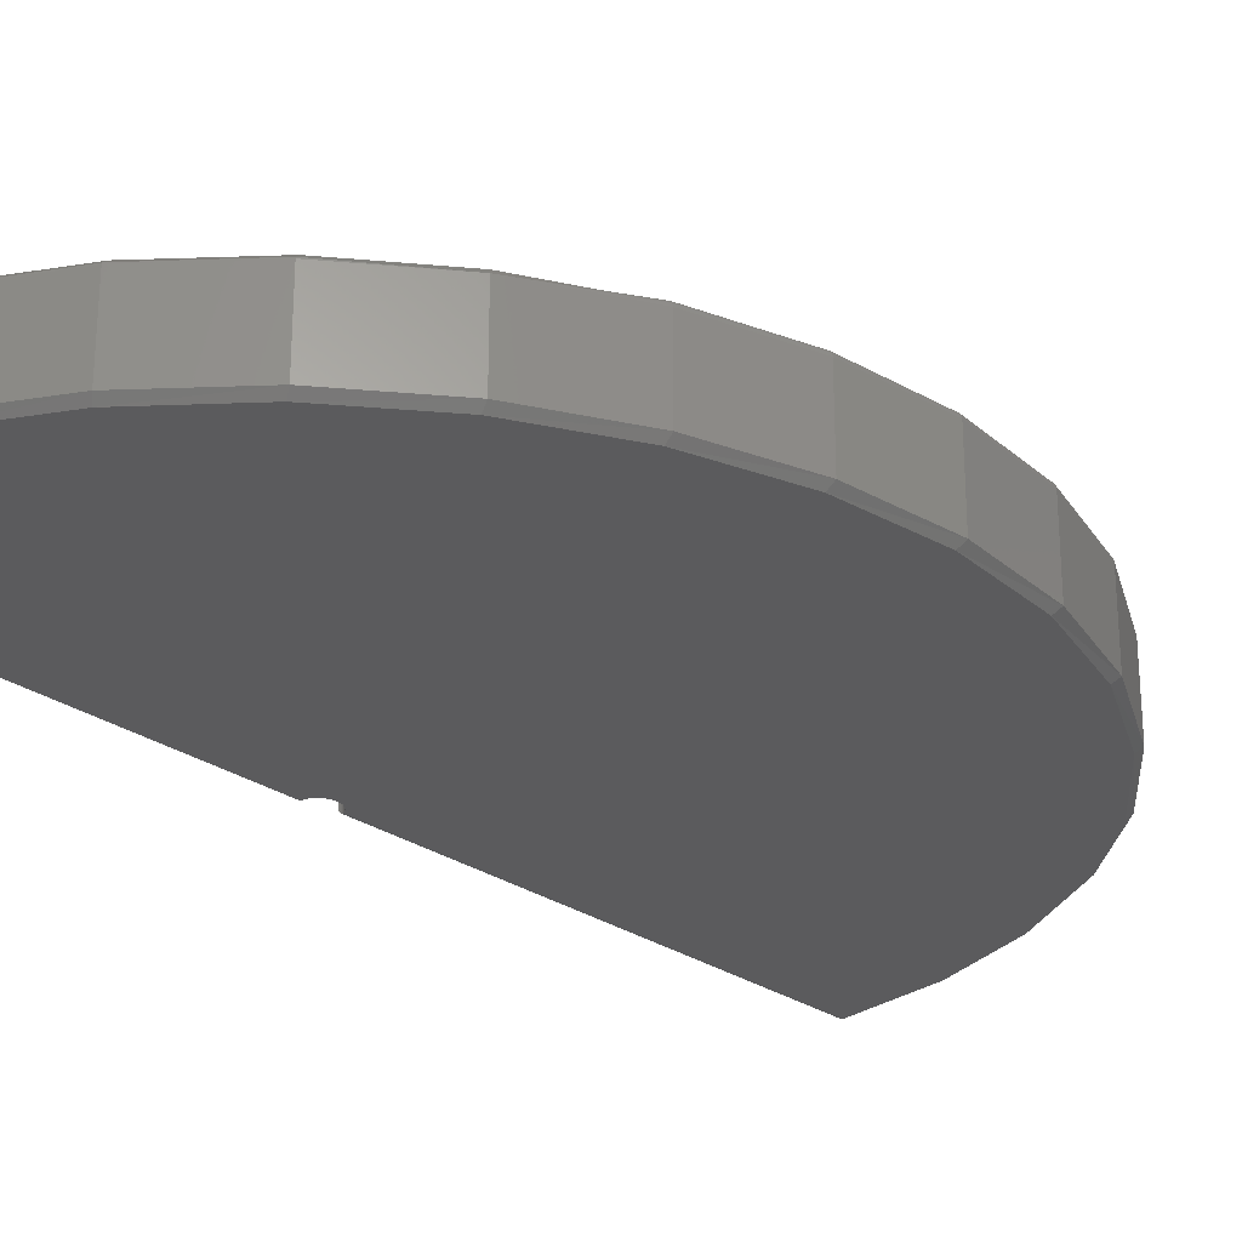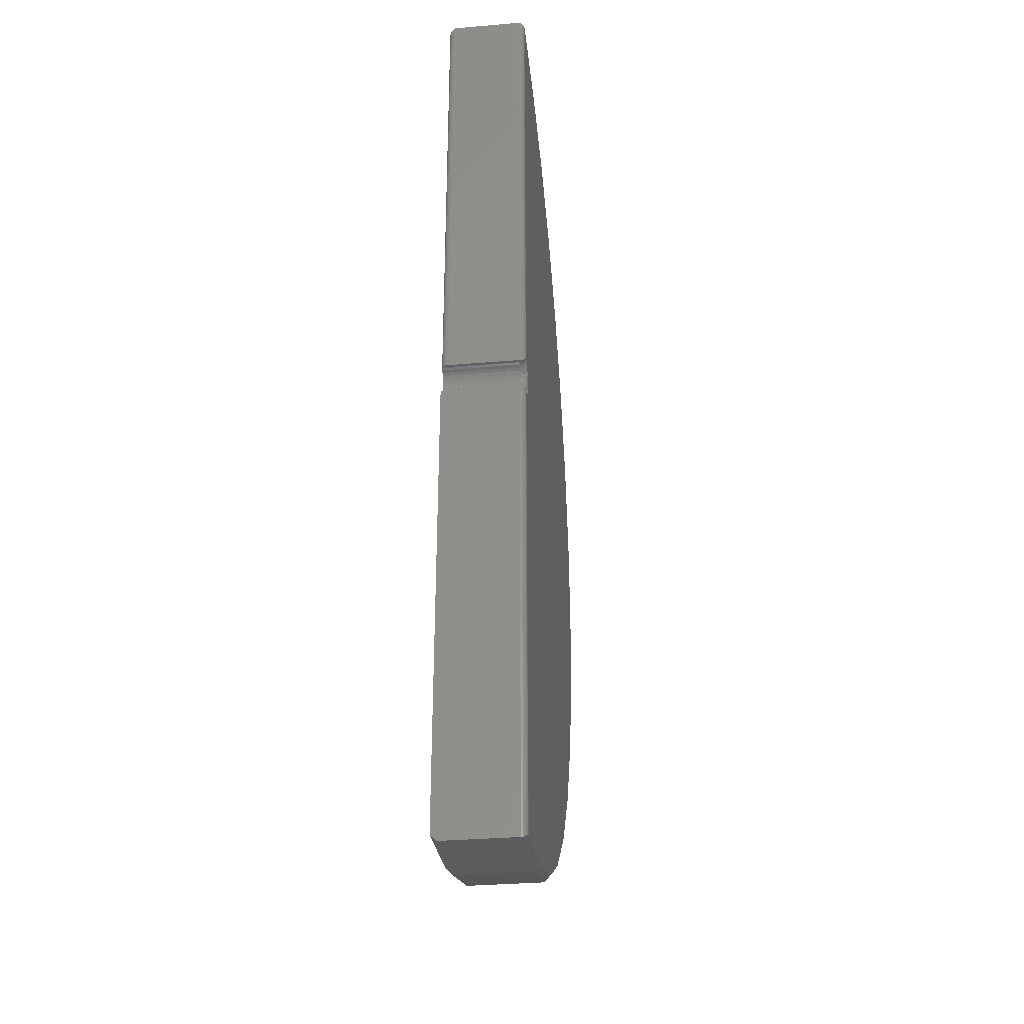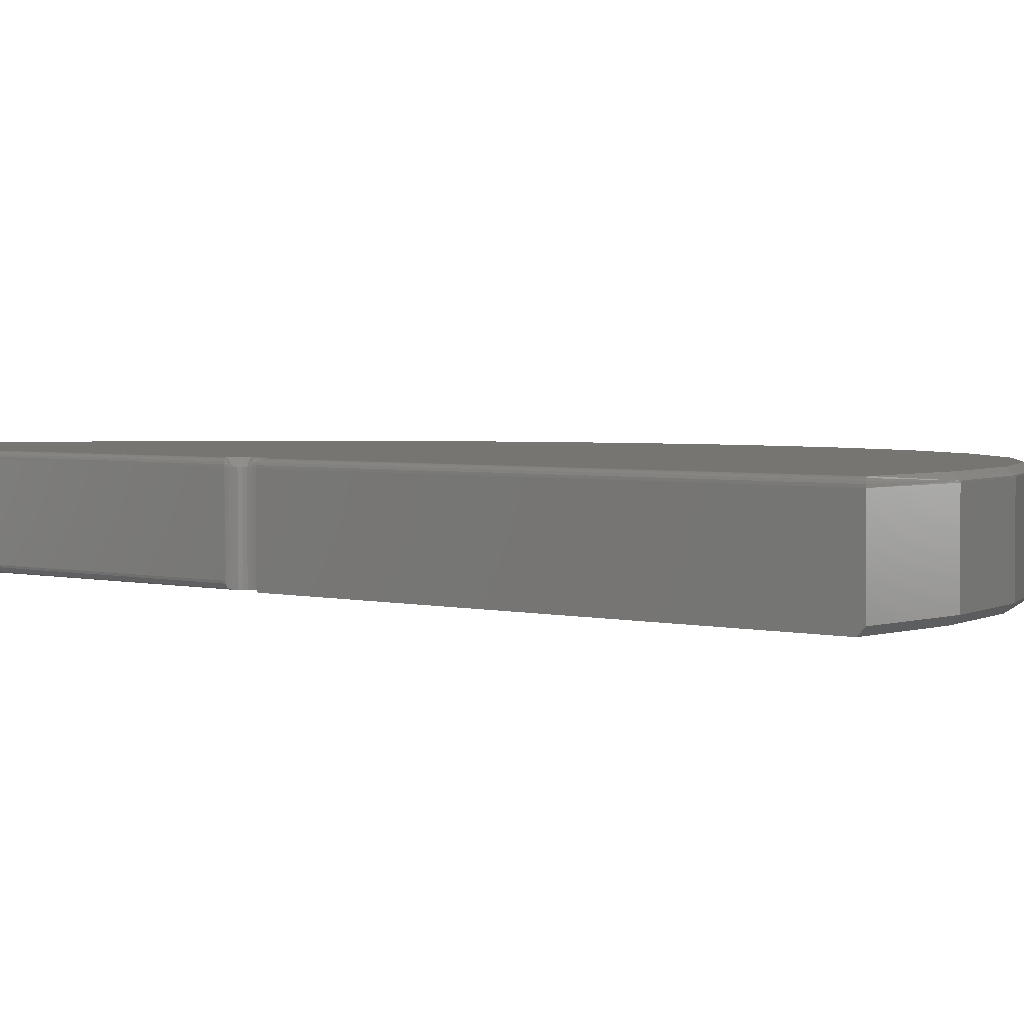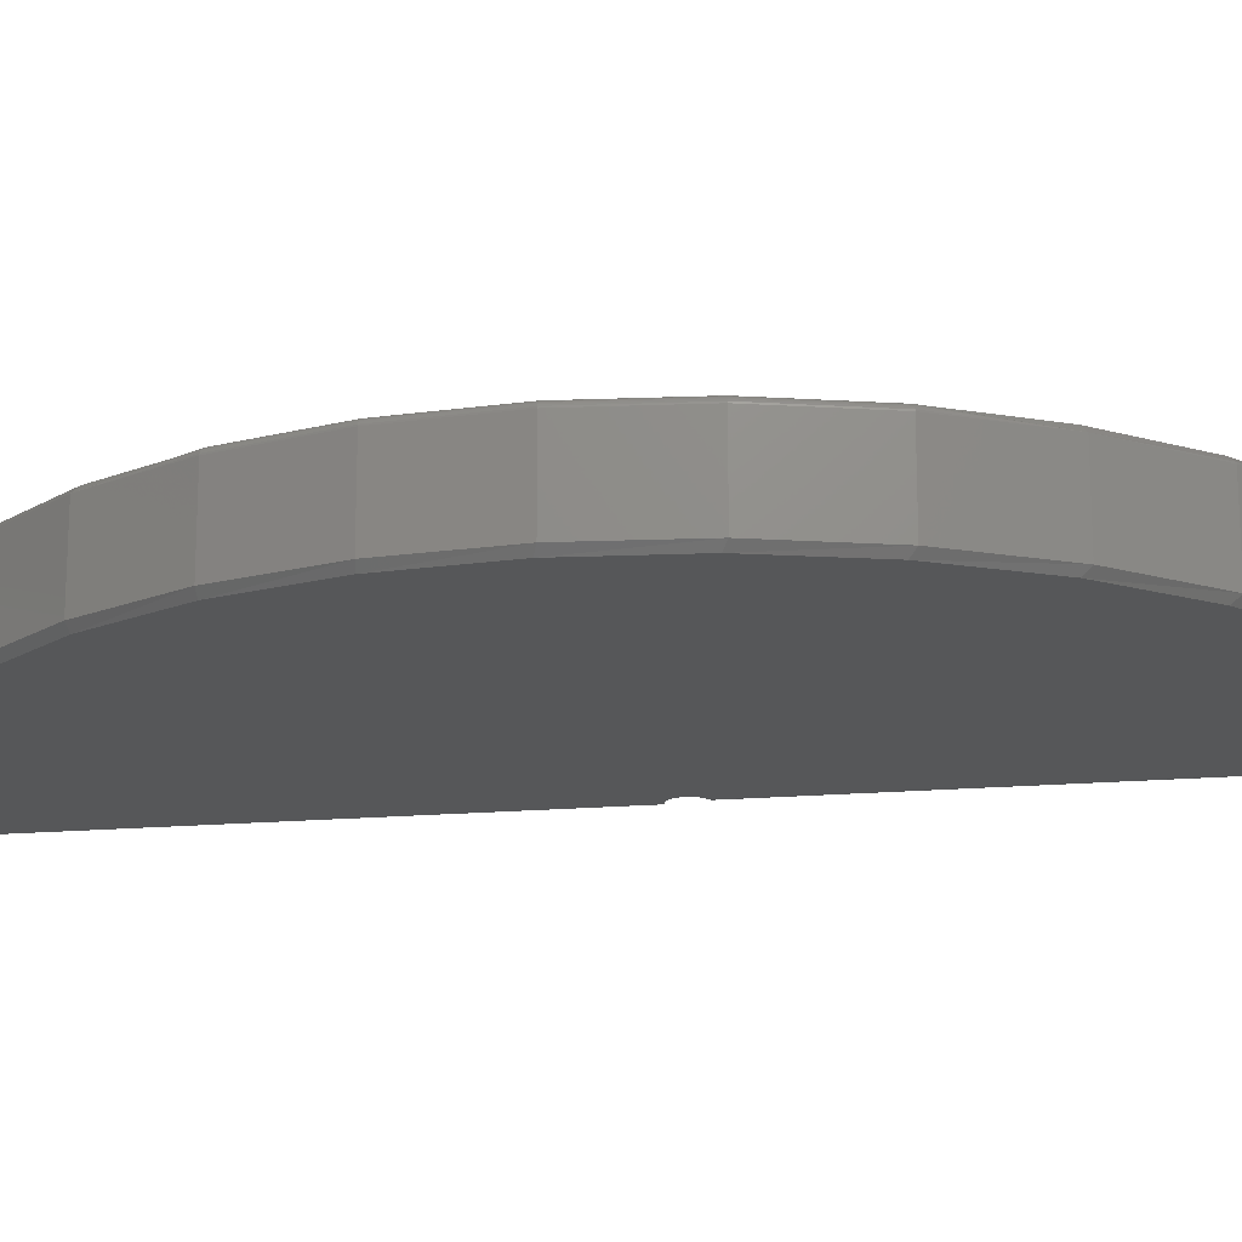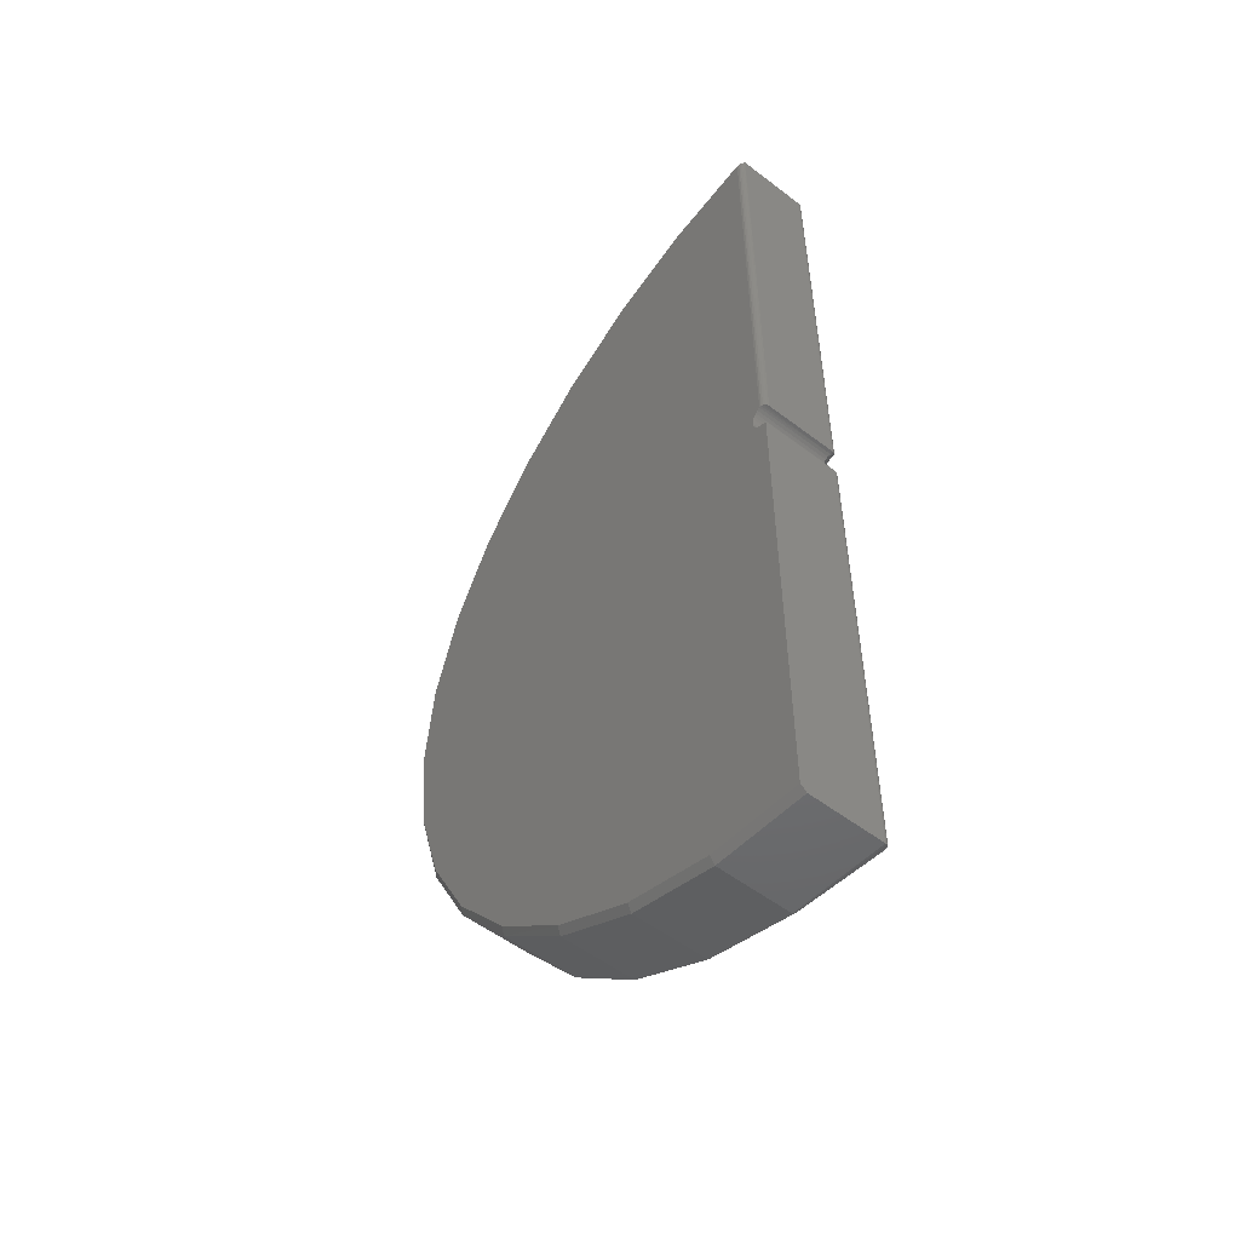
<metadata>
{"format":"stl","ext":"stl","renderer":"f3d","projection":"perspective","resolution":1024,"background":"white","views":[{"elev":-26.8,"azim":42.6,"up":"+Z"},{"elev":-33.4,"azim":-83.4,"up":"+Y"},{"elev":2.6,"azim":-46.1,"up":"+Z"},{"elev":-17.7,"azim":99.9,"up":"+Z"},{"elev":-53.9,"azim":-129.0,"up":"+Y"}]}
</metadata>
<code>
# stl→obj: 239 verts, 474 faces
v 0.2475 0.5617 0
v 0.2465 0.5717 0.007812
v 0.3436 0.4921 0.007812
v 0.1391 0.6211 0
v 0.1358 0.6309 0.007812
v 0.0156 0.6674 0.007812
v 0.02126 0.6582 0
v -0.1063 0.6734 0.001577
v -0.1079 0.6751 0.003215
v -0.1016 0.6718 0
v -0.1035 0.6721 0.0002395
v -0.1044 0.6724 0.0005369
v -0.1085 0.6761 0.00426
v -0.109 0.6774 0.005492
v -0.1093 0.6784 0.006463
v -0.1094 0.6797 0.007812
v 0.3367 -0.4098 0
v 0.3436 -0.4139 0.007812
v 0.241 -0.4879 0
v 0.2465 -0.4936 0.007812
v 0.1319 -0.546 0
v 0.1358 -0.5528 0.007812
v 0.0136 -0.5817 0
v 0.0156 -0.5893 0.007812
v -0.1094 -0.5938 0
v -0.1094 -0.6016 0.007812
v 0.5234 0.03516 0
v 0.5312 0.03906 0.007812
v 0.5106 -0.08774 0
v 0.5189 -0.08592 0.007812
v 0.4741 -0.2058 0
v 0.4825 -0.2061 0.007812
v 0.4154 -0.3145 0
v 0.4233 -0.3168 0.007812
v 0.5189 0.164 0.007812
v 0.5121 0.1582 0
v 0.4825 0.2842 0.007812
v 0.4771 0.2767 0
v 0.4233 0.395 0.007812
v 0.4198 0.3862 0
v 0.3422 0.4824 0
v -0.1094 0.6797 0.1016
v -0.1094 0.05929 0.1016
v -0.1094 0.05929 0.007812
v -0.08954 0.03508 0
v -0.08914 0.03902 0
v -0.0907 0.03129 0
v -0.1016 0.05772 0
v -0.09808 0.05584 0
v -0.08952 0.04296 0
v -0.09066 0.04675 0
v -0.09252 0.05025 0
v -0.09502 0.05332 0
v -0.1094 0.01883 0
v -0.1054 0.01922 0
v -0.1016 0.02037 0
v -0.09815 0.02223 0
v -0.09509 0.02474 0
v -0.09257 0.0278 0
v -0.1054 0.0589 0.1016
v -0.109 0.05929 0.00539
v -0.1079 0.05924 0.003203
v -0.1061 0.05903 0.001474
v -0.1039 0.05855 0.0003727
v -0.1016 0.05775 0.1016
v -0.09814 0.05588 0.1016
v -0.09507 0.05337 0.1016
v -0.09255 0.0503 0.1016
v -0.09068 0.0468 0.1016
v -0.08953 0.04301 0.1016
v -0.08914 0.03906 0.1016
v -0.08953 0.03512 0.1016
v -0.09068 0.03132 0.1016
v -0.09255 0.02782 0.1016
v -0.09507 0.02476 0.1016
v -0.09814 0.02224 0.1016
v -0.1016 0.02037 0.1016
v -0.1054 0.01922 0.1016
v -0.1094 0.01883 0.1016
v 0.0156 0.6674 0.1016
v 0.1358 0.6309 0.1016
v 0.2465 0.5717 0.1016
v 0.3436 0.4921 0.1016
v 0.4233 0.395 0.1016
v 0.4825 0.2842 0.1016
v 0.5189 0.164 0.1016
v 0.5312 0.03906 0.1016
v 0.5189 -0.08592 0.1016
v 0.4825 -0.2061 0.1016
v 0.4233 -0.3168 0.1016
v 0.3436 -0.4139 0.1016
v 0.2465 -0.4936 0.1016
v 0.1358 -0.5528 0.1016
v 0.0156 -0.5893 0.1016
v -0.1094 -0.6016 0.1016
v 0.5234 0.03906 0.1094
v -0.08133 0.03906 0.1094
v -0.08181 0.03393 0.1094
v 0.01739 -0.5809 0.1094
v 0.1355 -0.5445 0.1094
v 0.2442 -0.4858 0.1094
v -0.1016 0.066 0.1094
v -0.09677 0.06411 0.1094
v 0.5114 0.162 0.1094
v 0.4756 0.2803 0.1094
v 0.4176 0.3894 0.1094
v 0.3395 0.4852 0.1094
v 0.2442 0.5639 0.1094
v 0.1355 0.6226 0.1094
v 0.01739 0.659 0.1094
v -0.1016 0.6758 0.1094
v -0.09239 0.06138 0.1094
v -0.0886 0.05789 0.1094
v -0.0855 0.05377 0.1094
v -0.08321 0.04915 0.1094
v -0.08181 0.0442 0.1094
v -0.1016 -0.5976 0.1094
v 0.3395 -0.407 0.1094
v 0.4176 -0.3113 0.1094
v 0.4756 -0.2022 0.1094
v 0.5114 -0.08392 0.1094
v -0.1016 0.01213 0.1094
v -0.08321 0.02897 0.1094
v -0.0855 0.02435 0.1094
v -0.0886 0.02023 0.1094
v -0.09239 0.01675 0.1094
v -0.09677 0.01401 0.1094
v 0.01558 0.6672 0.1031
v -0.1089 0.6792 0.1042
v -0.1047 -0.5969 0.1087
v -0.1058 -0.598 0.1081
v -0.1036 -0.5957 0.1091
v 0.1357 -0.5527 0.1031
v 0.2465 -0.4935 0.1031
v 0.3435 -0.4138 0.1031
v 0.3435 0.4919 0.1031
v 0.2465 0.5716 0.1031
v 0.1357 0.6308 0.1031
v -0.1077 0.678 0.1064
v -0.1068 0.6771 0.1073
v 0.4767 0.2818 0.1092
v -0.1058 0.6761 0.1081
v -0.1047 0.675 0.1087
v -0.1036 0.6738 0.1091
v 0.01558 -0.5891 0.1031
v -0.1068 -0.599 0.1073
v -0.1077 -0.5999 0.1064
v -0.1089 -0.6011 0.1042
v 0.4823 -0.206 0.1031
v 0.4819 -0.2059 0.1046
v 0.4813 -0.2056 0.1059
v 0.4804 -0.2052 0.1071
v 0.4793 -0.2048 0.1081
v 0.478 -0.2042 0.1088
v 0.4767 -0.2037 0.1092
v 0.478 0.2824 0.1088
v 0.4793 0.2829 0.1081
v 0.4804 0.2833 0.1071
v 0.4813 0.2837 0.1059
v 0.4819 0.284 0.1046
v 0.4823 0.2842 0.1031
v 0.5128 -0.08469 0.1092
v 0.5142 -0.08498 0.1088
v 0.5155 -0.08524 0.1081
v 0.5167 -0.08547 0.1071
v 0.5176 -0.08566 0.1059
v 0.5184 -0.0858 0.1046
v 0.5188 -0.08589 0.1031
v 0.525 0.03906 0.1092
v 0.5264 0.03906 0.1088
v 0.5278 0.03906 0.1081
v 0.529 0.03906 0.1071
v 0.5299 0.03906 0.1059
v 0.5307 0.03906 0.1046
v 0.5311 0.03906 0.1031
v 0.5128 0.1628 0.1092
v 0.5142 0.1631 0.1088
v 0.5155 0.1634 0.1081
v 0.5167 0.1636 0.1071
v 0.5176 0.1638 0.1059
v 0.5184 0.1639 0.1046
v 0.5188 0.164 0.1031
v -0.1028 0.01308 0.1093
v -0.109 0.01849 0.1038
v -0.1079 0.01742 0.1061
v -0.1051 0.01495 0.1085
v -0.104 0.01402 0.109
v -0.1071 0.01668 0.1071
v -0.1062 0.01584 0.1079
v -0.1054 0.05905 0.1031
v -0.109 0.05963 0.1038
v -0.1053 0.05949 0.1046
v -0.1052 0.0602 0.1059
v -0.1079 0.0607 0.1061
v -0.105 0.06115 0.1071
v -0.1071 0.06144 0.1071
v -0.1062 0.06228 0.1079
v -0.1051 0.06317 0.1085
v -0.1054 0.01907 0.1031
v -0.1053 0.01864 0.1046
v -0.1052 0.01793 0.1059
v -0.105 0.01698 0.1071
v -0.08487 0.02891 0.1092
v -0.1028 0.06505 0.1093
v -0.104 0.0641 0.109
v -0.08623 0.02948 0.1088
v -0.08748 0.02999 0.1081
v -0.08857 0.03045 0.1071
v -0.08947 0.03082 0.1059
v -0.09014 0.03109 0.1046
v -0.09055 0.03126 0.1031
v -0.08857 0.04768 0.1071
v -0.08748 0.04813 0.1081
v -0.08623 0.04865 0.1088
v -0.08487 0.04921 0.1092
v -0.09055 0.04686 0.1031
v -0.09014 0.04703 0.1046
v -0.08947 0.04731 0.1059
v -0.08939 0.03509 0.1031
v -0.08895 0.035 0.1046
v -0.08824 0.03486 0.1059
v -0.08729 0.03467 0.1071
v -0.08613 0.03444 0.1081
v -0.0848 0.03417 0.1088
v -0.08337 0.03389 0.1092
v -0.08899 0.03906 0.1031
v -0.08855 0.03906 0.1046
v -0.08783 0.03906 0.1059
v -0.08686 0.03906 0.1071
v -0.08567 0.03906 0.1081
v -0.08432 0.03906 0.1088
v -0.08286 0.03906 0.1092
v -0.08939 0.04304 0.1031
v -0.08895 0.04313 0.1046
v -0.08824 0.04327 0.1059
v -0.08729 0.04346 0.1071
v -0.08613 0.04369 0.1081
v -0.0848 0.04395 0.1088
v -0.08337 0.04424 0.1092
f 1 2 3
f 4 5 2
f 4 2 1
f 6 5 7
f 7 5 4
f 8 9 6
f 8 6 7
f 8 7 10
f 8 10 11
f 8 11 12
f 13 14 15
f 13 15 16
f 13 16 6
f 13 6 9
f 17 18 19
f 19 18 20
f 19 20 21
f 21 20 22
f 21 22 23
f 23 22 24
f 23 24 25
f 25 24 26
f 27 28 29
f 29 28 30
f 29 30 31
f 31 30 32
f 31 32 33
f 33 32 34
f 33 34 17
f 17 34 18
f 28 27 35
f 35 27 36
f 35 36 37
f 37 36 38
f 37 38 39
f 39 38 40
f 39 40 3
f 3 40 41
f 3 41 1
f 42 16 43
f 43 16 44
f 45 46 27
f 47 45 27
f 48 10 7
f 48 7 4
f 48 4 1
f 48 1 41
f 48 41 40
f 48 40 38
f 48 38 36
f 48 36 49
f 36 27 46
f 36 46 50
f 36 50 51
f 36 51 52
f 36 52 53
f 36 53 49
f 25 54 29
f 25 29 31
f 25 31 33
f 25 33 17
f 25 17 19
f 25 19 21
f 25 21 23
f 29 54 55
f 29 55 56
f 29 56 57
f 29 57 58
f 29 58 59
f 29 59 47
f 29 47 27
f 60 43 44
f 60 44 61
f 60 61 62
f 60 62 63
f 60 63 64
f 60 64 65
f 64 48 65
f 65 48 49
f 65 49 66
f 66 49 53
f 66 53 67
f 67 53 52
f 67 52 68
f 68 52 51
f 68 51 69
f 69 51 50
f 69 50 70
f 70 50 46
f 70 46 71
f 71 46 45
f 71 45 72
f 72 45 47
f 72 47 73
f 73 47 59
f 73 59 74
f 74 59 58
f 74 58 75
f 75 58 57
f 75 57 76
f 76 57 56
f 76 56 77
f 77 56 55
f 77 55 78
f 78 55 54
f 78 54 79
f 16 42 6
f 6 42 80
f 6 80 5
f 5 80 81
f 5 81 2
f 2 81 82
f 2 82 3
f 3 82 83
f 3 83 39
f 39 83 84
f 39 84 37
f 37 84 85
f 37 85 35
f 35 85 86
f 35 86 28
f 28 86 87
f 28 87 30
f 30 87 88
f 30 88 32
f 32 88 89
f 32 89 34
f 34 89 90
f 34 90 18
f 18 90 91
f 18 91 20
f 20 91 92
f 20 92 22
f 22 92 93
f 22 93 24
f 24 93 94
f 24 94 26
f 26 94 95
f 12 64 63
f 12 63 8
f 8 63 62
f 8 62 9
f 9 62 61
f 13 9 61
f 13 61 14
f 10 48 64
f 10 64 12
f 10 12 11
f 44 16 15
f 44 15 14
f 44 14 61
f 79 54 95
f 95 54 25
f 95 25 26
f 96 97 98
f 99 100 101
f 102 103 104
f 102 104 105
f 102 105 106
f 102 106 107
f 102 107 108
f 102 108 109
f 102 109 110
f 102 110 111
f 104 103 112
f 104 112 113
f 104 113 114
f 104 114 115
f 104 115 116
f 104 116 97
f 104 97 96
f 117 99 101
f 117 101 118
f 117 118 119
f 117 119 120
f 117 120 121
f 117 121 122
f 121 96 98
f 121 98 123
f 121 123 124
f 121 124 125
f 121 125 126
f 121 126 127
f 121 127 122
f 42 128 80
f 42 129 128
f 117 130 131
f 117 132 130
f 133 100 99
f 134 101 100
f 134 100 133
f 135 118 101
f 135 101 134
f 136 108 107
f 137 109 108
f 137 108 136
f 138 110 109
f 138 109 137
f 128 110 138
f 139 140 128
f 128 129 139
f 133 94 93
f 133 93 134
f 134 93 92
f 134 92 135
f 135 92 91
f 106 105 141
f 136 83 137
f 137 83 82
f 137 82 138
f 138 82 81
f 138 81 128
f 128 81 80
f 111 110 128
f 111 128 140
f 111 140 142
f 111 142 143
f 111 143 144
f 145 117 131
f 145 131 146
f 145 146 147
f 145 147 148
f 145 148 95
f 145 95 94
f 145 94 133
f 145 133 99
f 145 99 117
f 90 89 149
f 90 149 150
f 90 150 151
f 90 151 152
f 90 152 153
f 90 153 154
f 90 154 155
f 90 155 120
f 90 120 119
f 90 119 118
f 90 118 135
f 90 135 91
f 84 83 136
f 84 136 107
f 84 107 106
f 84 106 141
f 84 141 156
f 84 156 157
f 84 157 158
f 84 158 159
f 84 159 160
f 84 160 161
f 84 161 85
f 121 120 162
f 162 120 155
f 162 155 163
f 163 155 154
f 163 154 164
f 164 154 153
f 164 153 165
f 165 153 152
f 165 152 166
f 166 152 151
f 166 151 167
f 167 151 150
f 167 150 168
f 168 150 149
f 168 149 88
f 88 149 89
f 96 121 169
f 169 121 162
f 169 162 170
f 170 162 163
f 170 163 171
f 171 163 164
f 171 164 172
f 172 164 165
f 172 165 173
f 173 165 166
f 173 166 174
f 174 166 167
f 174 167 175
f 175 167 168
f 175 168 87
f 87 168 88
f 104 96 176
f 176 96 169
f 176 169 177
f 177 169 170
f 177 170 178
f 178 170 171
f 178 171 179
f 179 171 172
f 179 172 180
f 180 172 173
f 180 173 181
f 181 173 174
f 181 174 182
f 182 174 175
f 182 175 86
f 86 175 87
f 105 104 141
f 141 104 176
f 141 176 156
f 156 176 177
f 156 177 157
f 157 177 178
f 157 178 158
f 158 178 179
f 158 179 159
f 159 179 180
f 159 180 160
f 160 180 181
f 160 181 161
f 161 181 182
f 161 182 85
f 85 182 86
f 117 183 132
f 117 122 183
f 184 147 185
f 131 130 132
f 186 131 132
f 186 132 187
f 132 183 187
f 79 95 184
f 184 95 148
f 184 148 147
f 185 147 188
f 188 147 146
f 188 146 189
f 189 146 131
f 189 131 186
f 43 190 191
f 43 60 190
f 126 75 76
f 126 76 127
f 125 75 126
f 113 67 68
f 112 66 67
f 112 67 113
f 103 66 112
f 191 190 192
f 191 192 193
f 191 193 194
f 193 195 194
f 194 195 196
f 197 196 195
f 195 198 197
f 79 184 78
f 78 184 199
f 184 200 199
f 200 184 185
f 200 185 201
f 185 188 201
f 201 188 202
f 202 188 189
f 202 189 186
f 183 186 187
f 203 124 123
f 198 195 204
f 204 205 198
f 74 75 125
f 74 125 124
f 74 124 203
f 74 203 206
f 74 206 207
f 74 207 208
f 74 208 209
f 74 209 210
f 74 210 211
f 74 211 73
f 114 113 68
f 114 68 212
f 114 212 213
f 114 213 214
f 114 214 215
f 114 215 115
f 77 78 199
f 77 199 200
f 77 200 201
f 77 201 202
f 77 202 186
f 77 186 183
f 77 183 122
f 77 122 127
f 77 127 76
f 68 69 216
f 68 216 217
f 68 217 218
f 68 218 212
f 65 66 103
f 65 103 102
f 65 102 204
f 65 204 195
f 65 195 193
f 65 193 192
f 65 192 190
f 65 190 60
f 72 73 219
f 219 73 211
f 219 211 220
f 220 211 210
f 220 210 221
f 221 210 209
f 221 209 222
f 222 209 208
f 222 208 223
f 223 208 207
f 223 207 224
f 224 207 206
f 224 206 225
f 225 206 203
f 225 203 98
f 98 203 123
f 71 72 226
f 226 72 219
f 226 219 227
f 227 219 220
f 227 220 228
f 228 220 221
f 228 221 229
f 229 221 222
f 229 222 230
f 230 222 223
f 230 223 231
f 231 223 224
f 231 224 232
f 232 224 225
f 232 225 97
f 97 225 98
f 70 71 233
f 233 71 226
f 233 226 234
f 234 226 227
f 234 227 235
f 235 227 228
f 235 228 236
f 236 228 229
f 236 229 237
f 237 229 230
f 237 230 238
f 238 230 231
f 238 231 239
f 239 231 232
f 239 232 116
f 116 232 97
f 69 70 216
f 216 70 233
f 216 233 217
f 217 233 234
f 217 234 218
f 218 234 235
f 218 235 212
f 212 235 236
f 212 236 213
f 213 236 237
f 213 237 214
f 214 237 238
f 214 238 215
f 215 238 239
f 215 239 115
f 115 239 116
f 102 144 204
f 102 111 144
f 129 194 139
f 197 198 205
f 142 205 143
f 205 204 143
f 143 204 144
f 42 43 129
f 129 43 191
f 129 191 194
f 139 194 140
f 140 194 196
f 140 196 142
f 142 196 197
f 142 197 205

</code>
